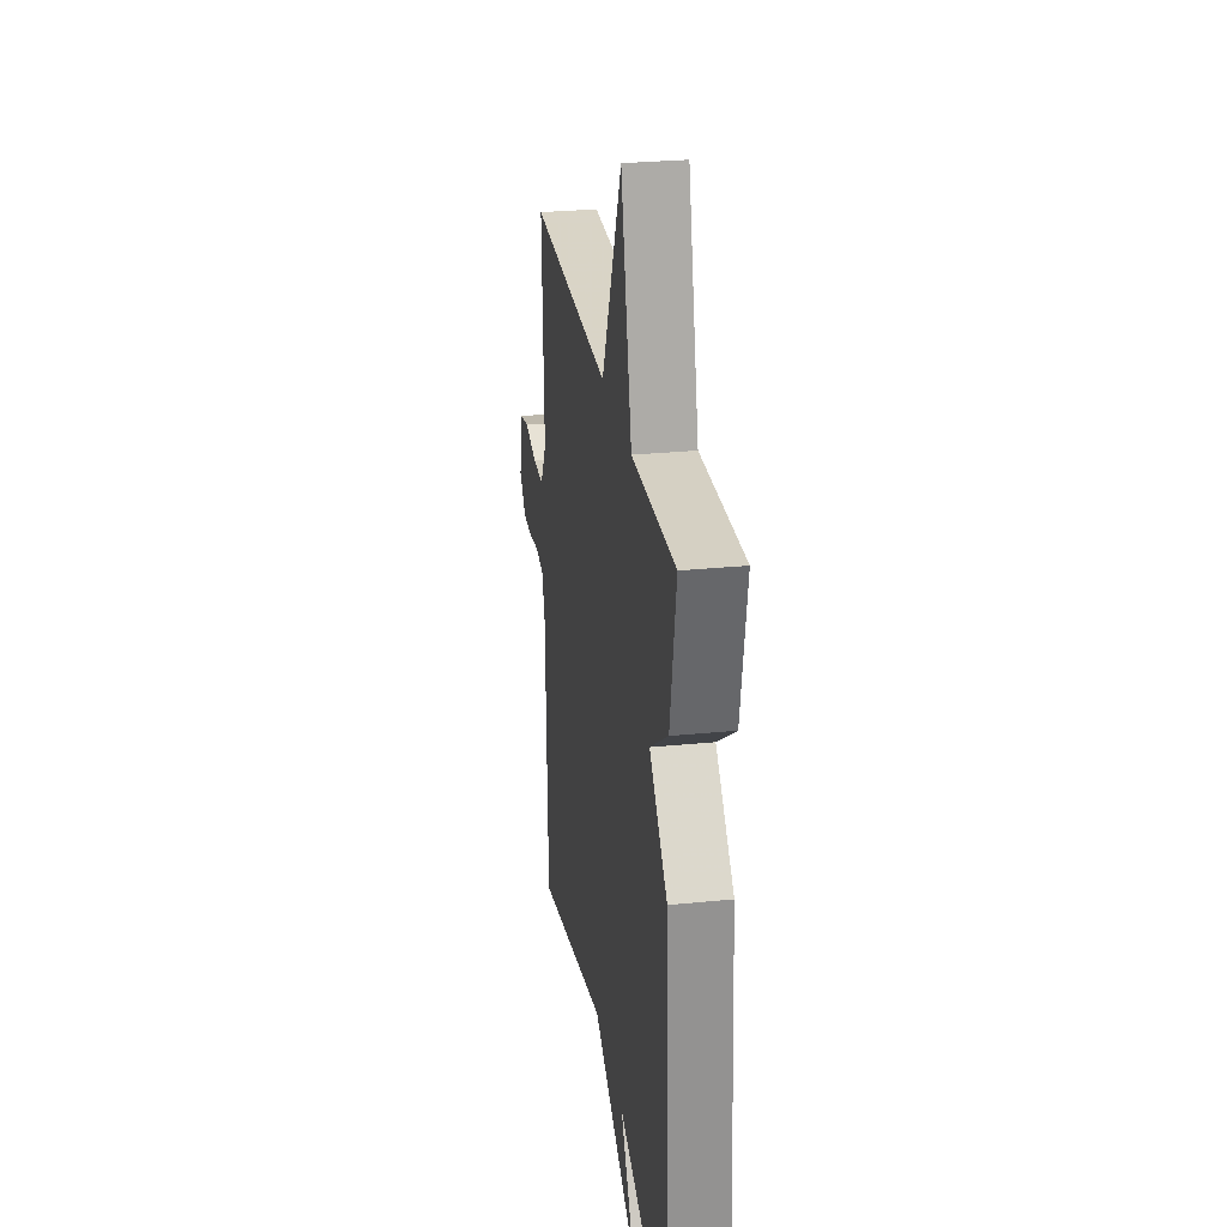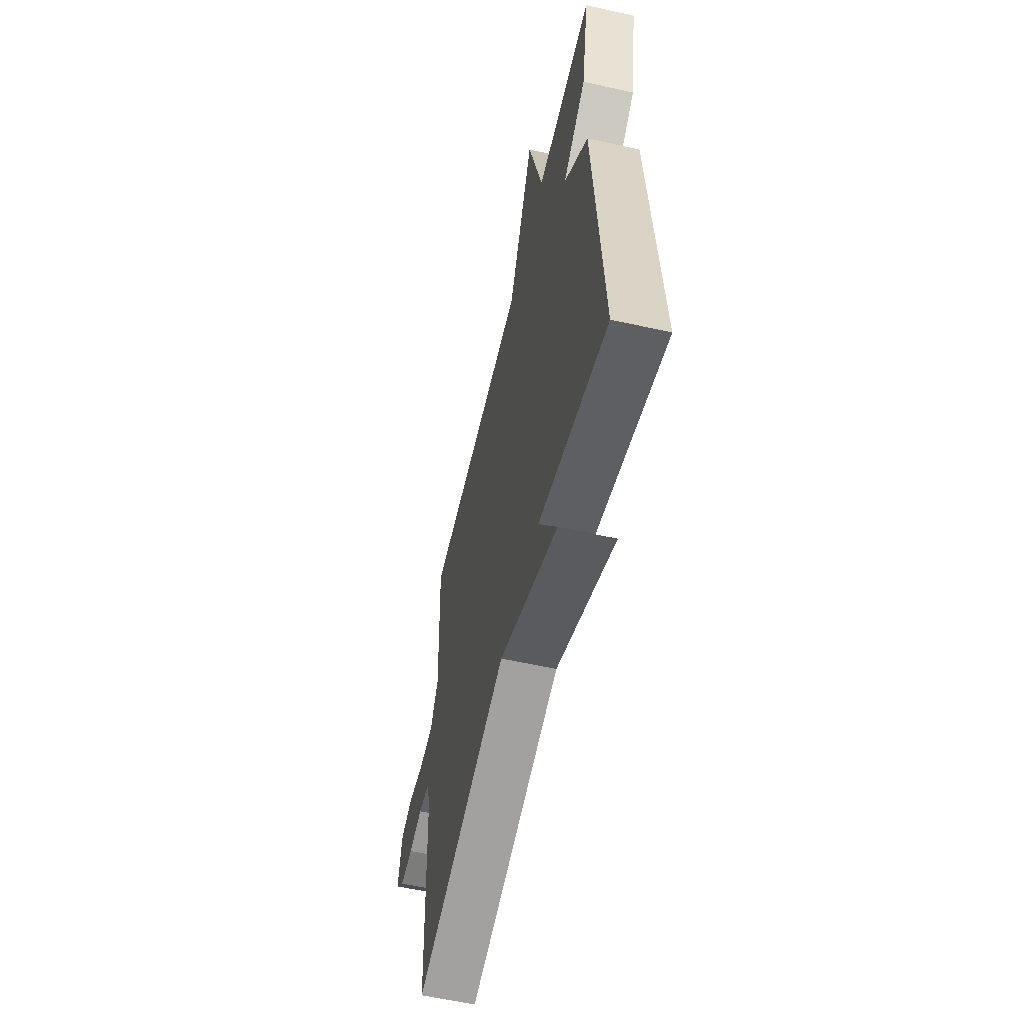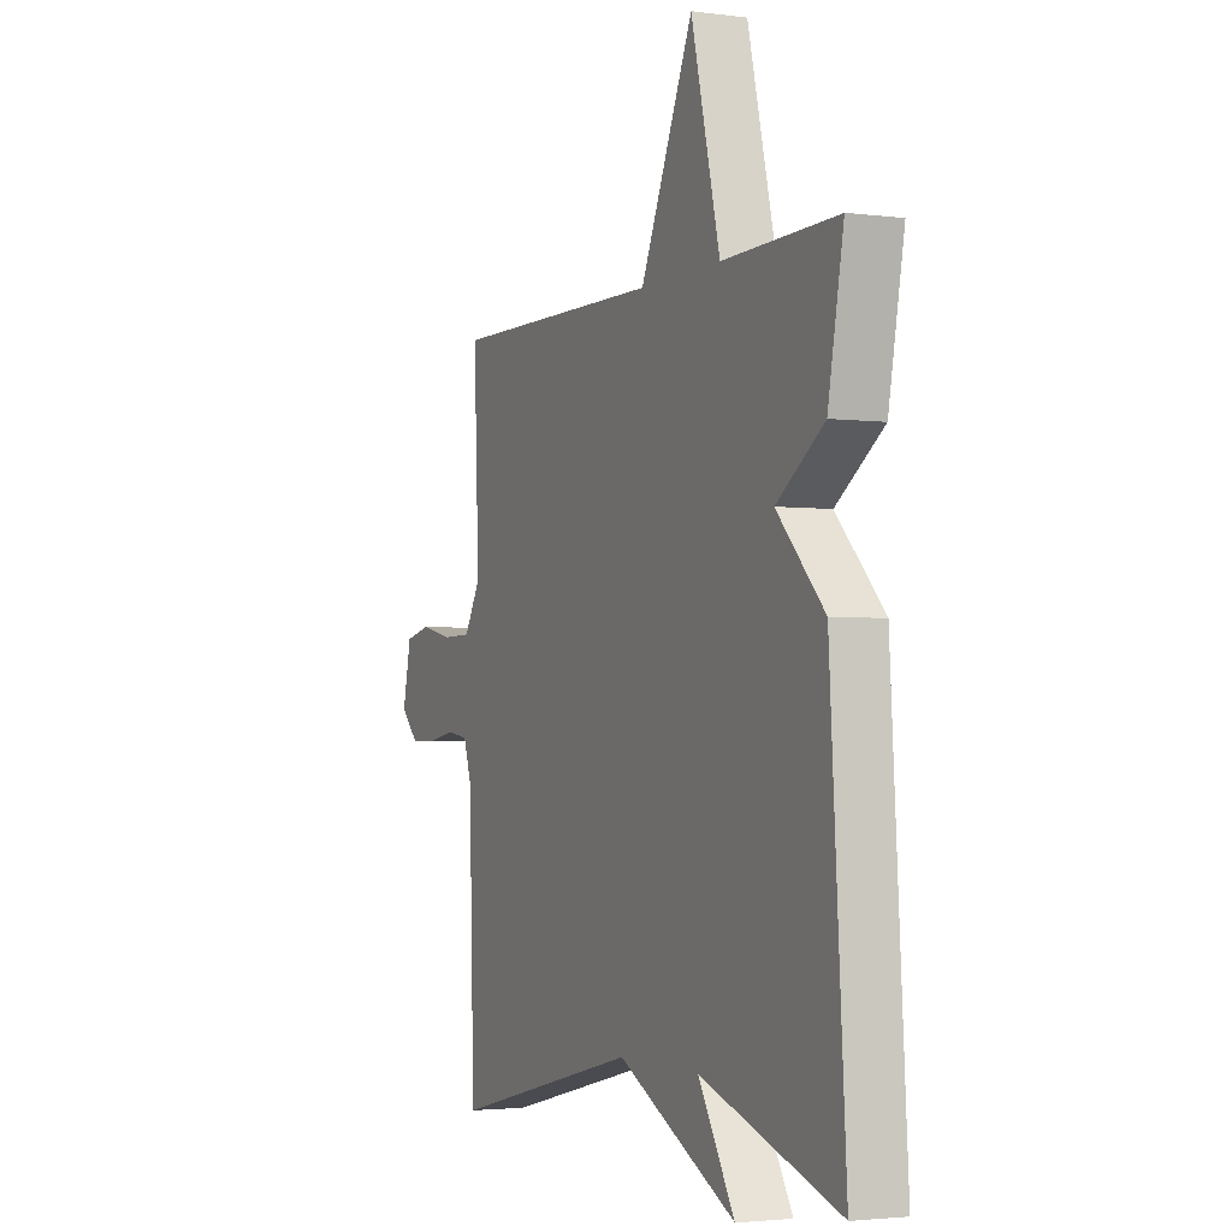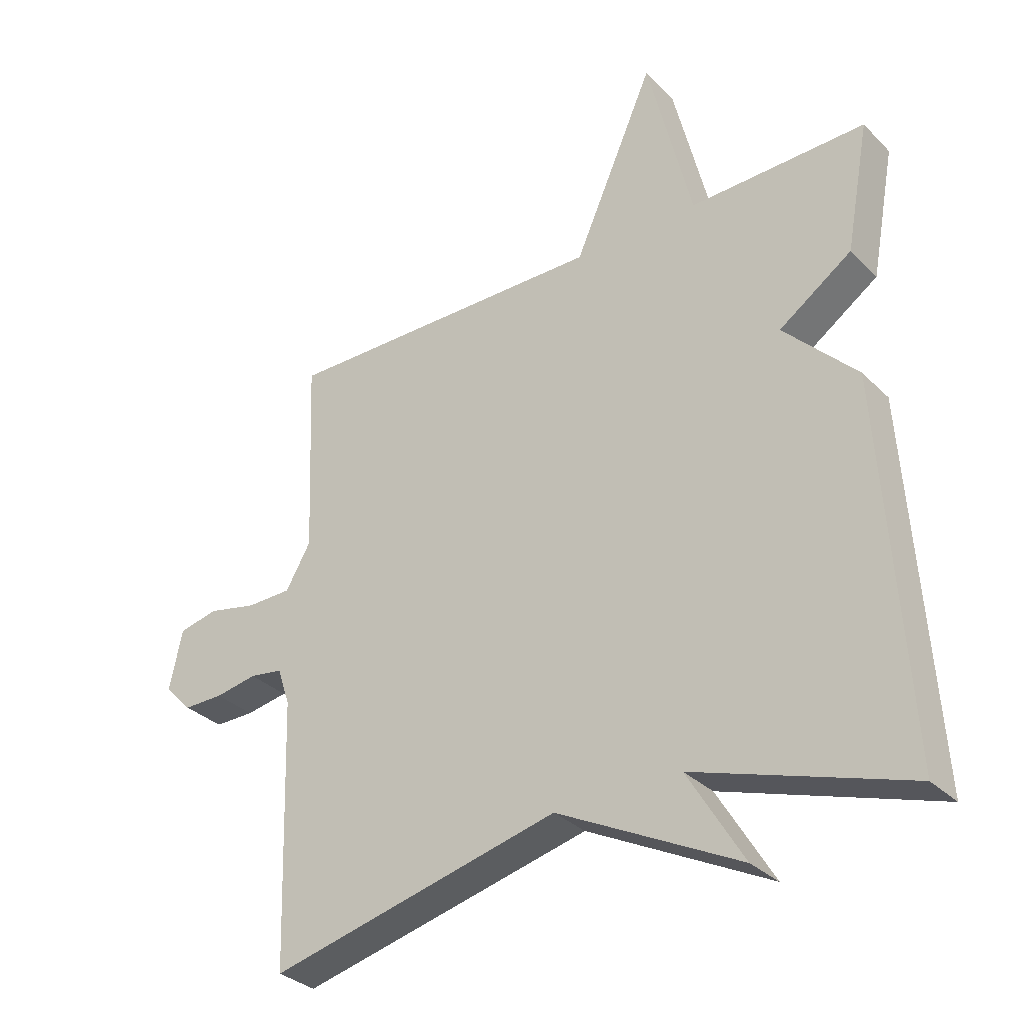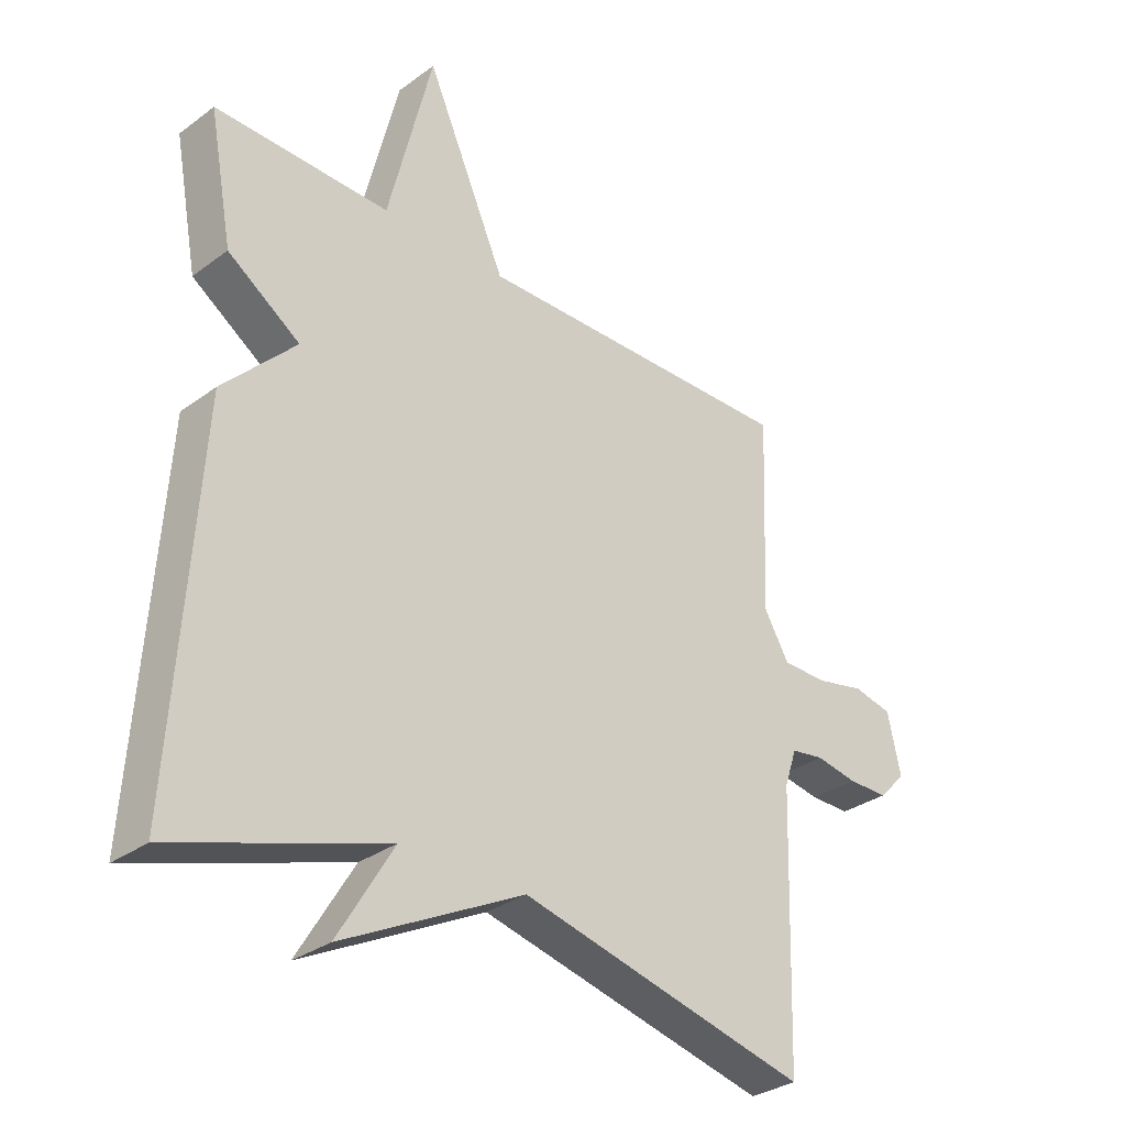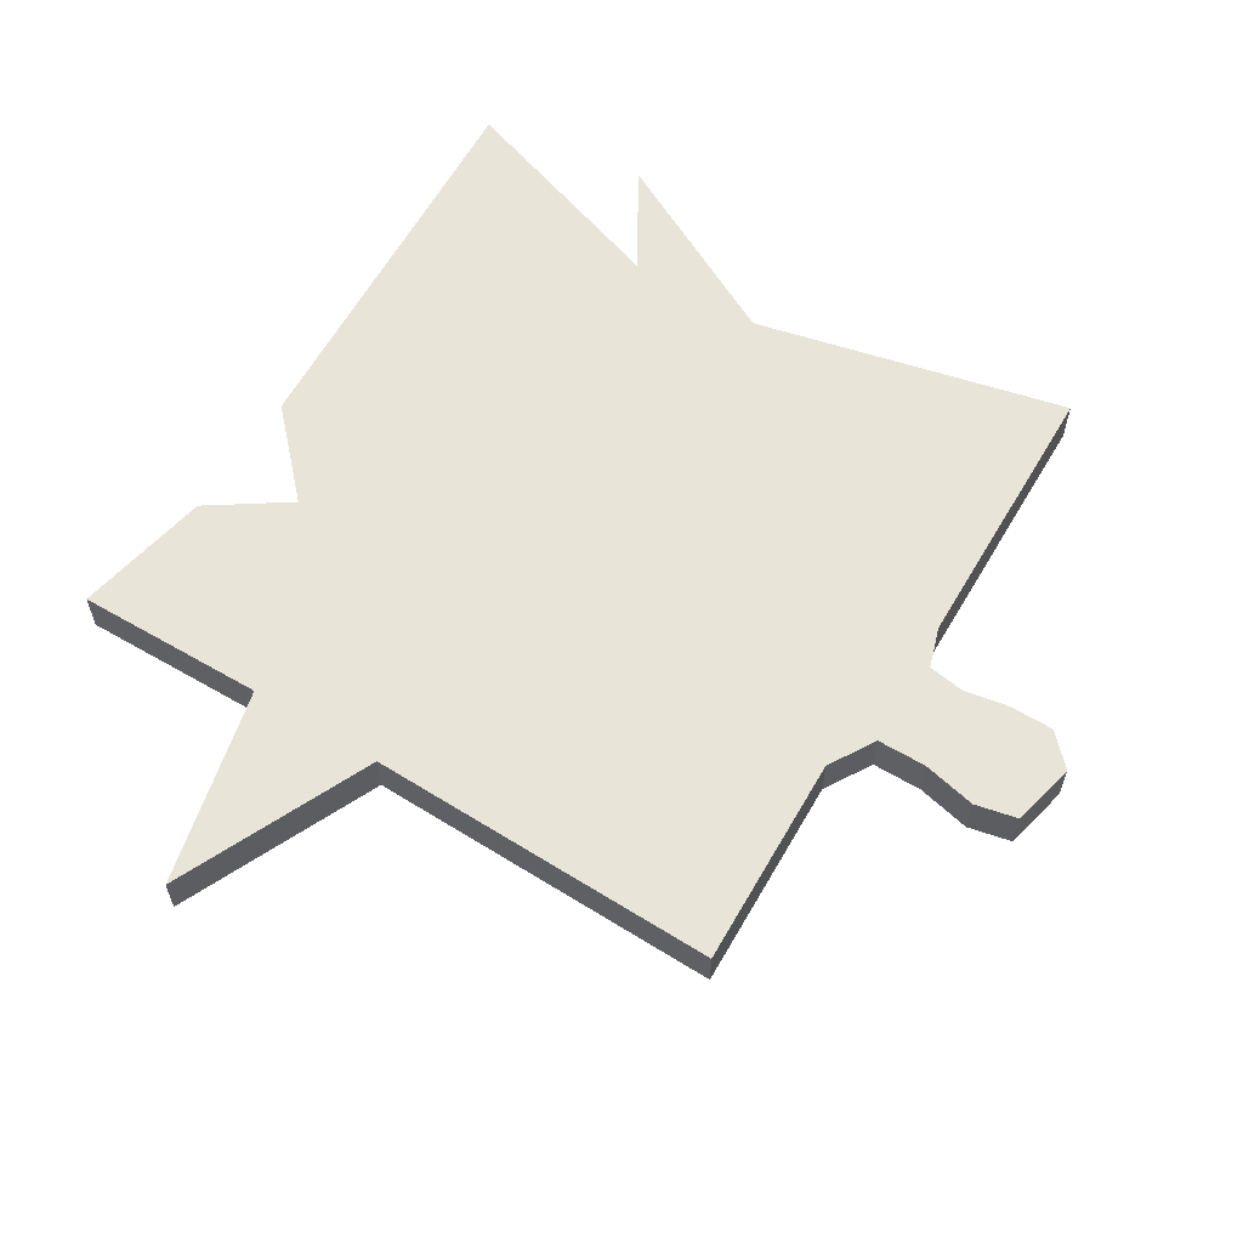
<metadata>
{"format":"obj","ext":"obj","renderer":"f3d","projection":"perspective","resolution":1024,"background":"white","views":[{"elev":27.7,"azim":-98.7,"up":"+Z"},{"elev":-58.8,"azim":-102.9,"up":"+Z"},{"elev":-2.7,"azim":-114.4,"up":"+Z"},{"elev":-32.2,"azim":-143.3,"up":"+Z"},{"elev":-31.5,"azim":-43.9,"up":"+Z"},{"elev":59.9,"azim":32.0,"up":"+Y"}]}
</metadata>
<code>
v 0.5 0.07 -0.5
v 0.037 0.07 -0.389
v -0.252 0.07 -0.537
v -0.163 0.07 -0.389
v -0.5 0.07 -0.5
v -0.462 0.07 0.097
v -0.346 0.07 0.217
v -0.462 0.07 0.297
v -0.5 0.07 0.5
v -0.22 0.07 0.494
v -0.149 0.07 0.785
v -0.02 0.07 0.494
v 0.5 0.07 0.5
v 0.487 0.07 0.185
v 0.527 0.07 0.116
v 0.599 0.07 0.115
v 0.678 0.07 0.132
v 0.74 0.07 0.118
v 0.761 0.07 0.022
v 0.717 0.07 -0.023
v 0.653 0.07 -0.023
v 0.586 0.07 -0.011
v 0.533 0.07 -0.019
v 0.513 0.07 -0.079
v 0.5 0 -0.5
v 0.037 0 -0.389
v -0.252 0 -0.537
v -0.163 0 -0.389
v -0.5 0 -0.5
v -0.462 0 0.097
v -0.346 0 0.217
v -0.462 0 0.297
v -0.5 0 0.5
v -0.22 0 0.494
v -0.149 0 0.785
v -0.02 0 0.494
v 0.5 0 0.5
v 0.487 0 0.185
v 0.527 0 0.116
v 0.599 0 0.115
v 0.678 0 0.132
v 0.74 0 0.118
v 0.761 0 0.022
v 0.717 0 -0.023
v 0.653 0 -0.023
v 0.586 0 -0.011
v 0.533 0 -0.019
v 0.513 0 -0.079
f 20 21 22
f 19 20 22
f 18 19 22
f 17 18 22
f 16 17 22
f 15 16 22 23
f 14 15 23 24
f 12 13 14
f 10 11 12
f 24 1 2
f 14 24 2
f 12 14 2
f 10 12 2
f 7 8 9 10
f 4 5 6 7
f 2 3 4
f 2 4 7 10
f 46 45 44
f 46 44 43
f 46 43 42
f 46 42 41
f 46 41 40
f 47 46 40 39
f 48 47 39 38
f 38 37 36
f 36 35 34
f 26 25 48
f 26 48 38
f 26 38 36
f 26 36 34
f 34 33 32 31
f 31 30 29 28
f 28 27 26
f 34 31 28 26
f 1 25 26 2
f 2 26 27 3
f 3 27 28 4
f 4 28 29 5
f 5 29 30 6
f 6 30 31 7
f 7 31 32 8
f 8 32 33 9
f 9 33 34 10
f 10 34 35 11
f 11 35 36 12
f 12 36 37 13
f 13 37 38 14
f 14 38 39 15
f 15 39 40 16
f 16 40 41 17
f 17 41 42 18
f 18 42 43 19
f 19 43 44 20
f 20 44 45 21
f 21 45 46 22
f 22 46 47 23
f 23 47 48 24
f 24 48 25 1

</code>
